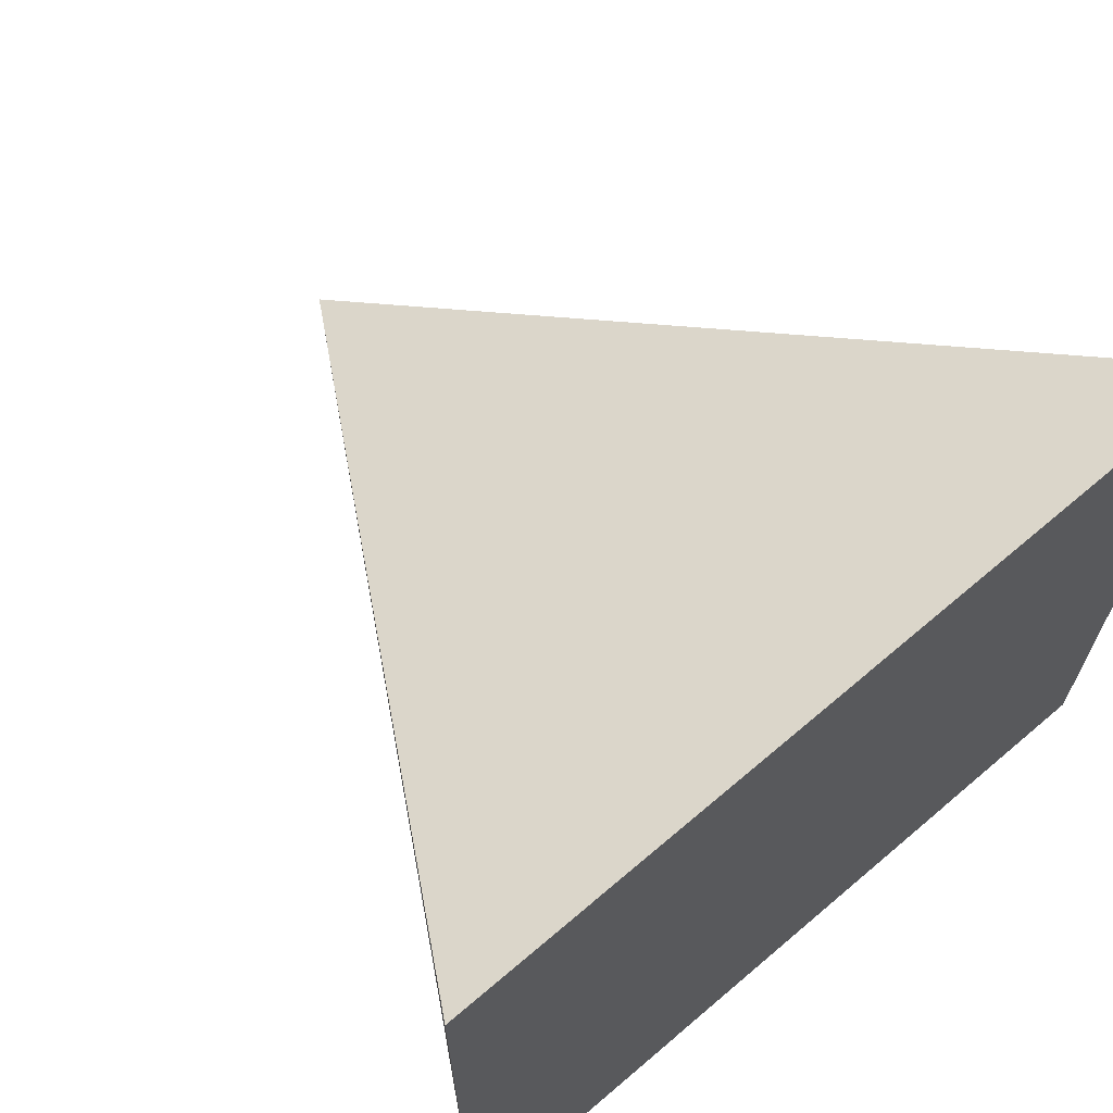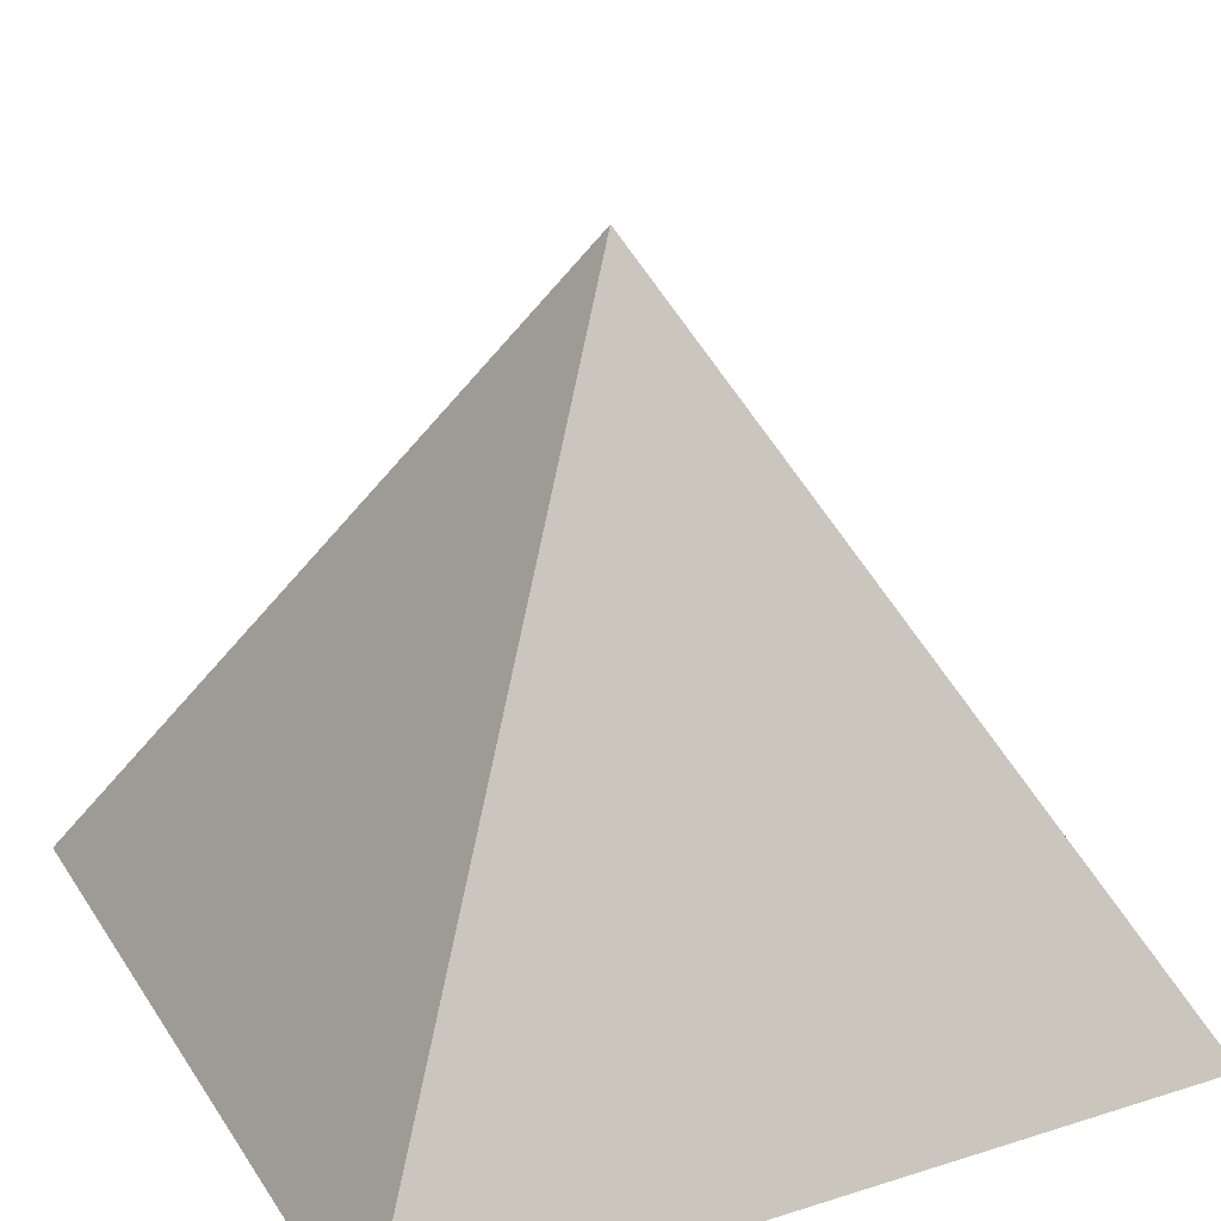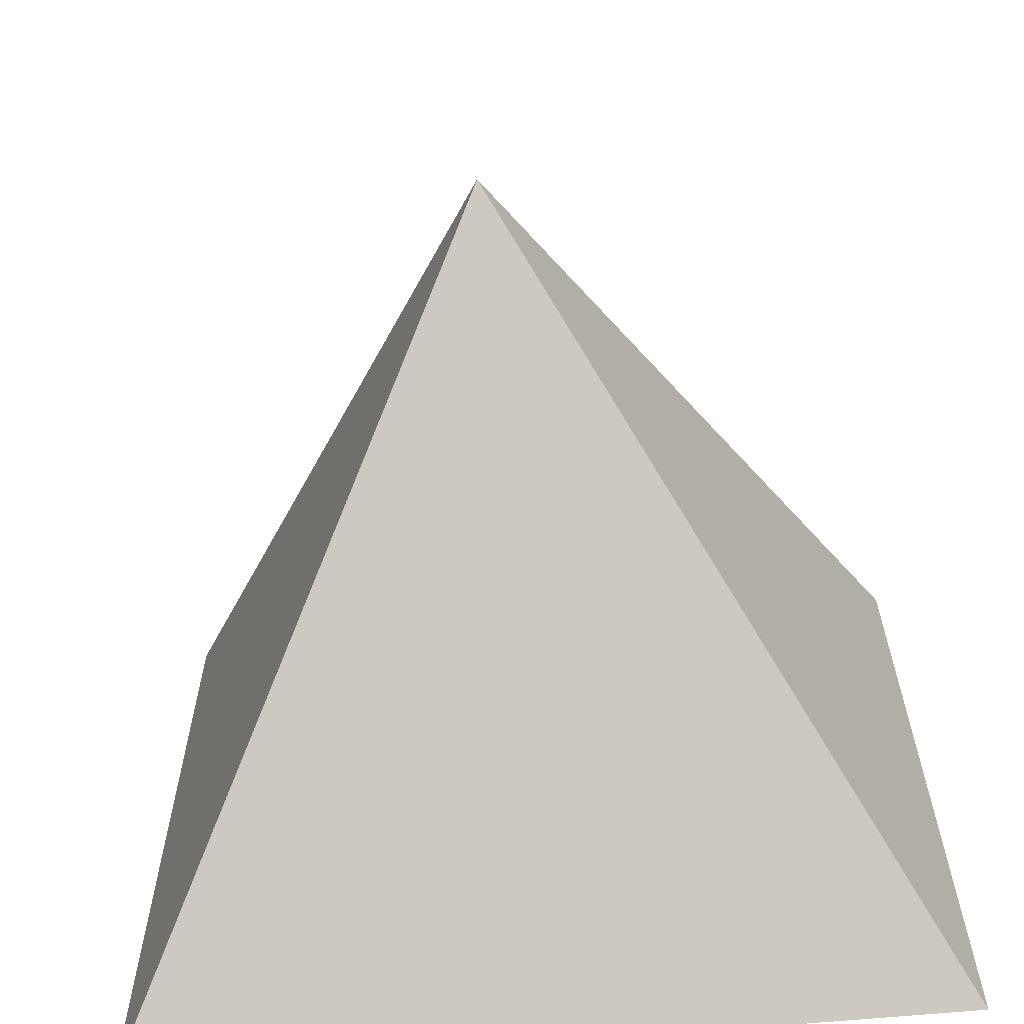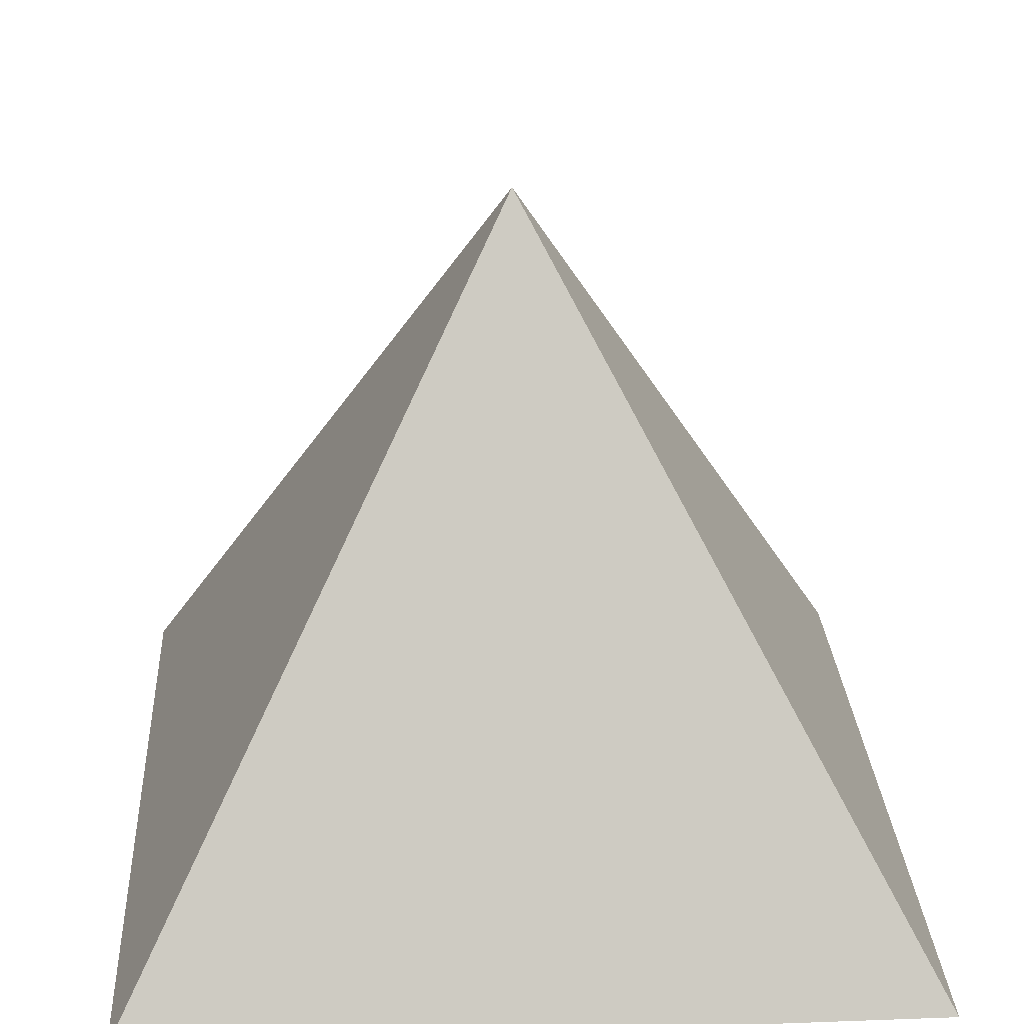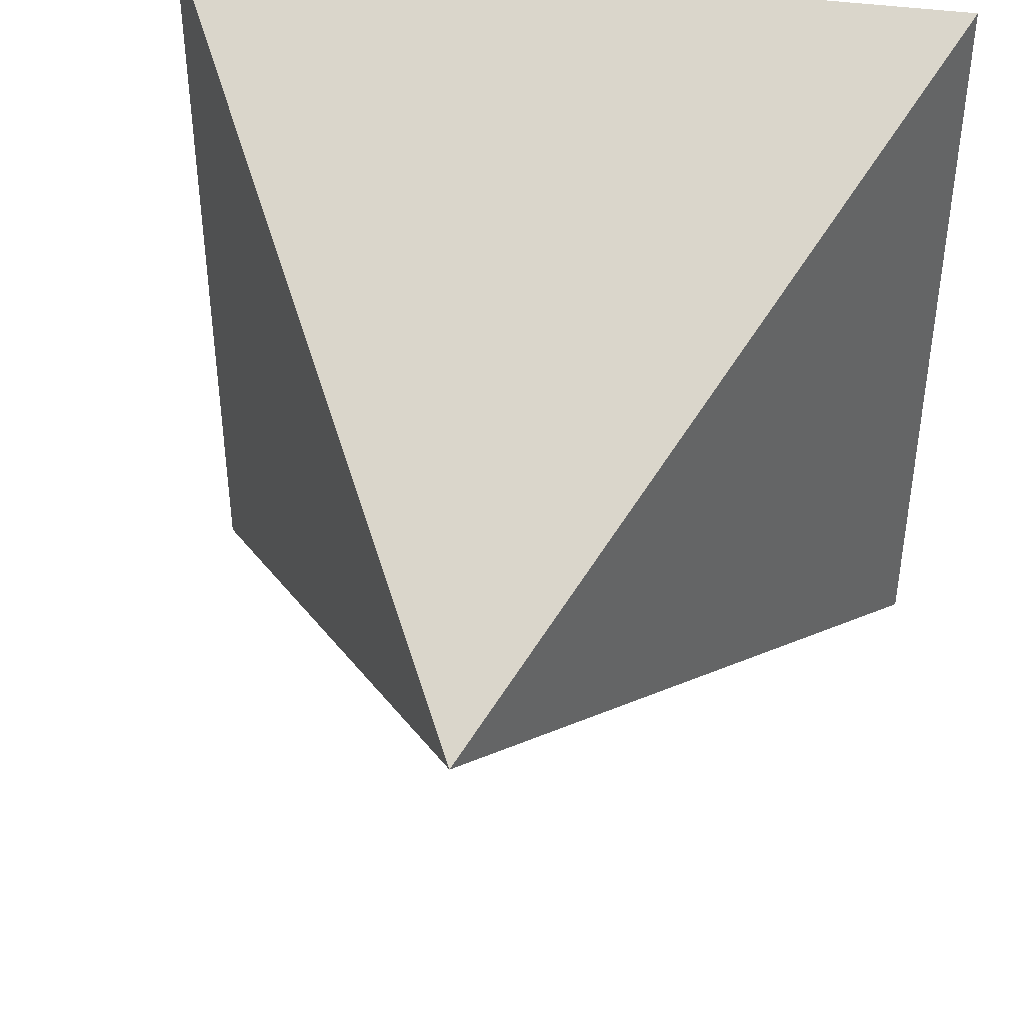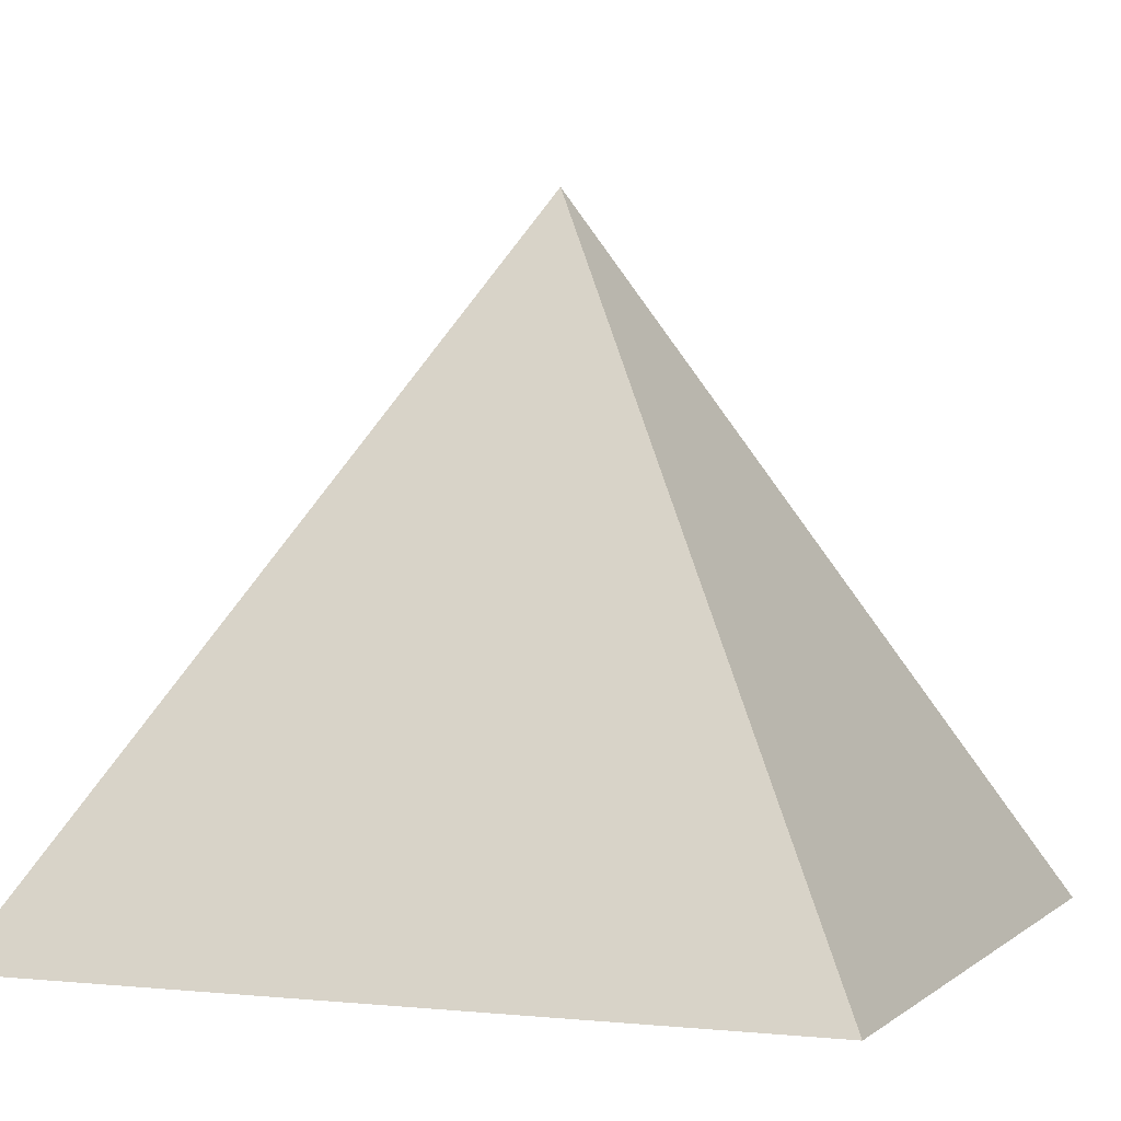
<metadata>
{"format":"obj","ext":"obj","renderer":"f3d","projection":"perspective","resolution":1024,"background":"white","views":[{"elev":67.8,"azim":-40.5,"up":"+Z"},{"elev":26.6,"azim":63.9,"up":"+Y"},{"elev":-64.4,"azim":-174.6,"up":"+Z"},{"elev":26.2,"azim":176.7,"up":"+Y"},{"elev":42.4,"azim":-170.7,"up":"+Z"},{"elev":1.2,"azim":21.6,"up":"+Y"}]}
</metadata>
<code>
v  -4676 0 4676
v  -0.0005 8099 0.002
v  -4676 0.0002 -4676
g Component_1_004
f 1 2 3
v  4676 -0.0001 -4676
v  0.001 8099 -0.0005
v  4676 0.0005 4676
g Component_1_003
f 4 5 6
v  -4676 0 -4676
v  -0.0015 8099 0.0015
v  4676 0 -4676
g Component_1_002
f 7 8 9
v  4676 0.0002 4676
v  0.001 8099 -0.0005
v  -4676 0.0002 4676
g Component_1_001
f 10 11 12
v  -4676 0.0002 4676
v  -4676 0.0002 -4676
v  4676 0.0002 -4676
v  4676 0.0002 4676
g Layer0_001
f 13 14 15 16

</code>
